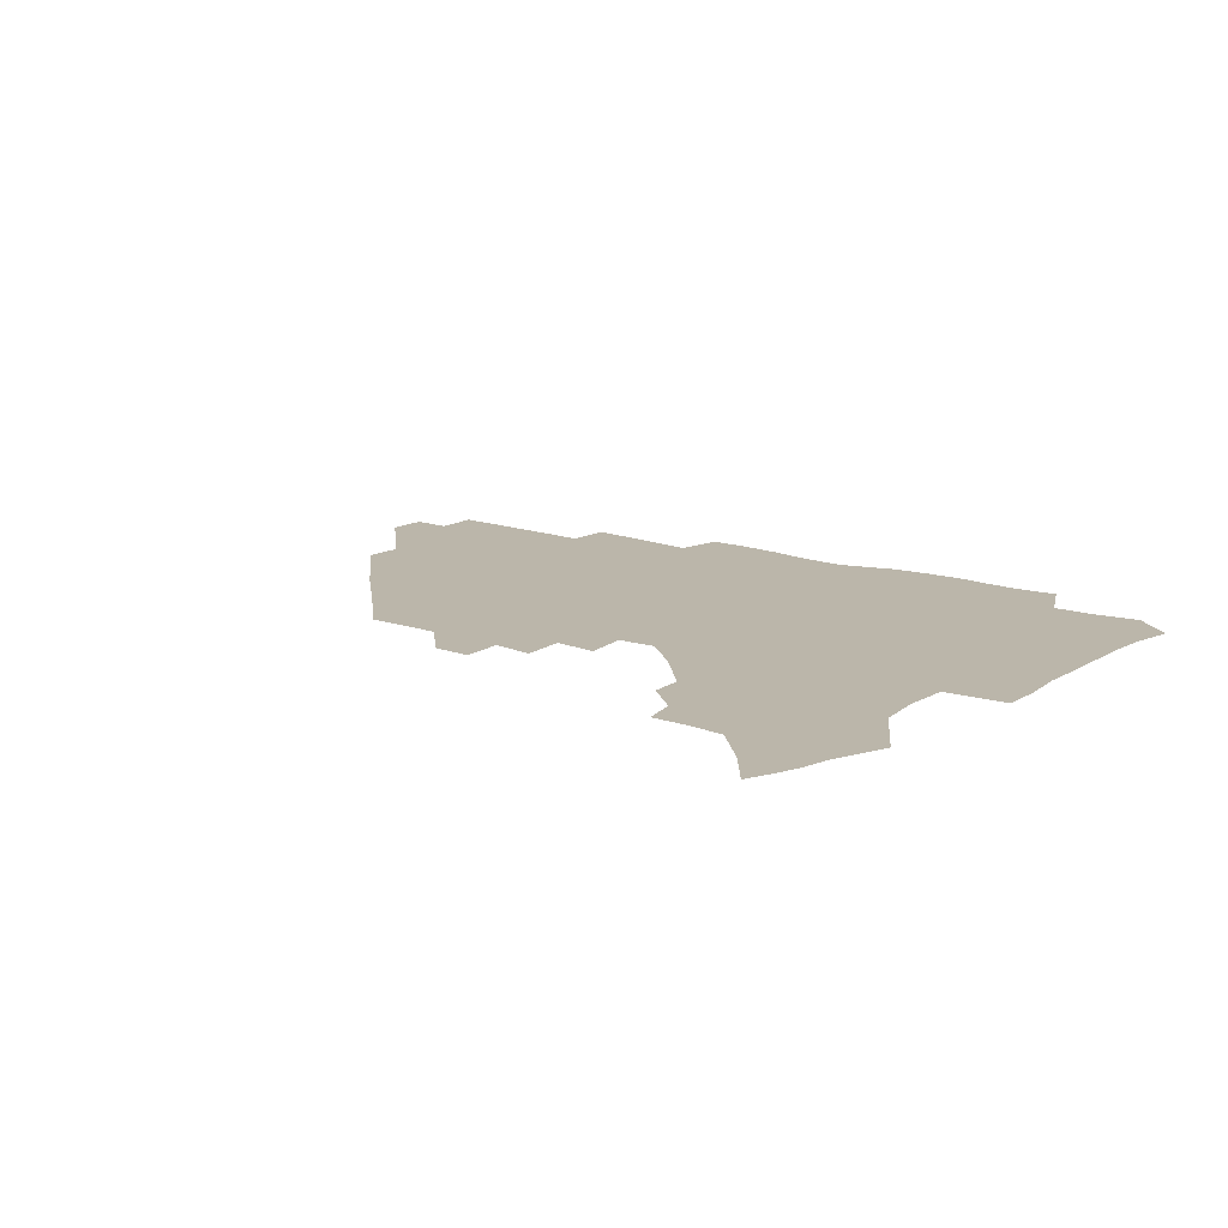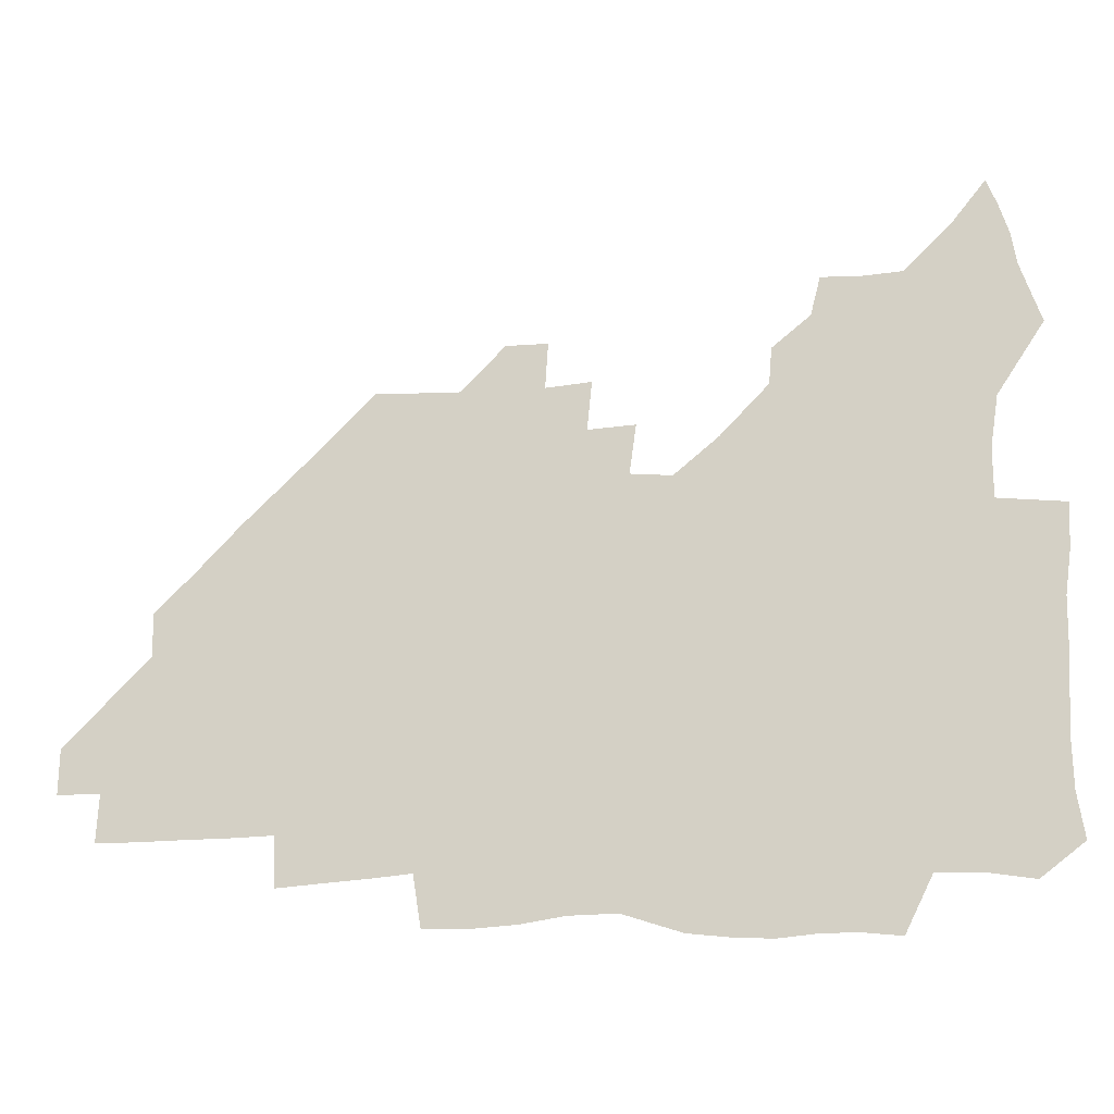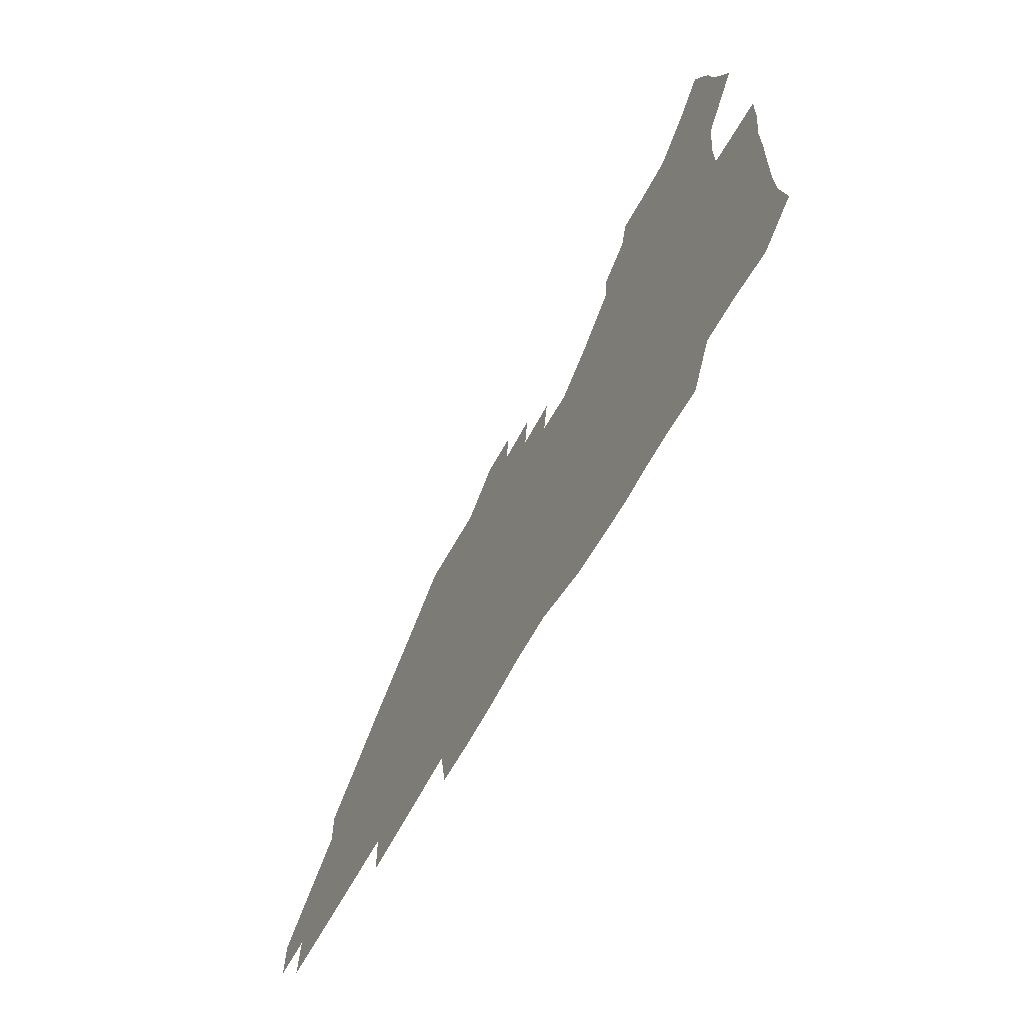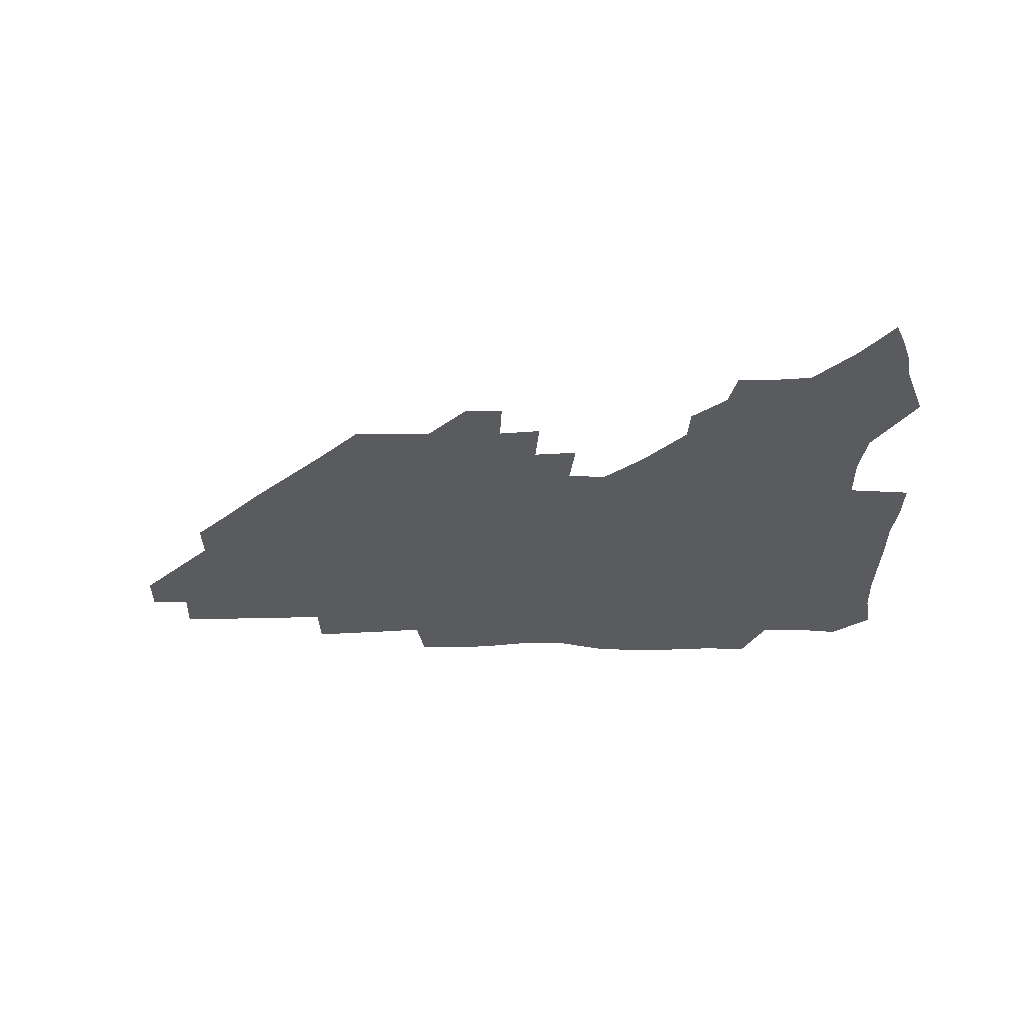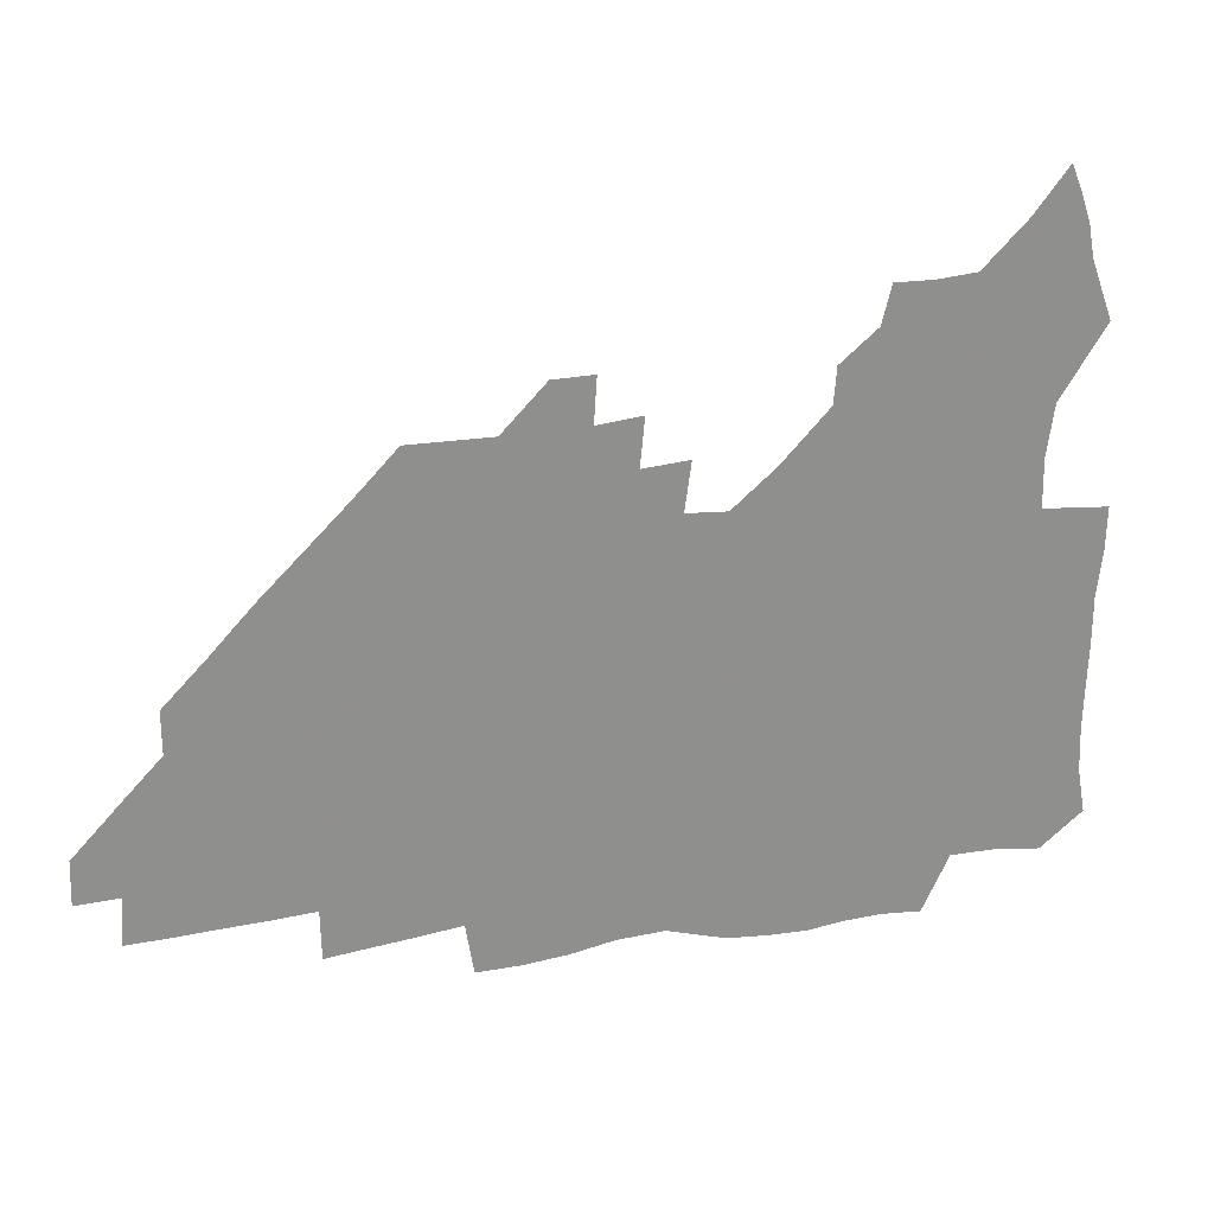
<metadata>
{"format":"obj","ext":"obj","renderer":"f3d","projection":"perspective","resolution":1024,"background":"white","views":[{"elev":14.0,"azim":-141.5,"up":"+Z"},{"elev":-14.8,"azim":-172.6,"up":"+Y"},{"elev":-65.7,"azim":-119.2,"up":"+Y"},{"elev":-32.4,"azim":-179.2,"up":"+Z"},{"elev":24.4,"azim":163.0,"up":"+Y"}]}
</metadata>
<code>
v 263.5 188.9 0
v 266.3 205 0
v 266.8 220.5 0
v 266.4 236.1 0
v 265.8 252.2 0
v 265.7 268.6 0
v 263.7 284.4 0
v 263.3 299.8 0
v 278.9 176.9 0
v 283 193.8 0
v 284.8 209.3 0
v 286.2 224.7 0
v 286.2 239.6 0
v 285.8 254.8 0
v 287.5 270.5 0
v 287.6 286 0
v 287.1 302 0
v 287.3 319.4 0
v 284.7 337.3 0
v 268.2 362.6 0
v 272.1 373.3 0
v 275.9 383.7 0
v 277.9 394.6 0
v 281.2 404.6 0
v 285.2 414.1 0
v 295.8 179.4 0
v 299.4 195.9 0
v 302.1 211.9 0
v 303 226.7 0
v 302.8 241.1 0
v 303.4 256 0
v 305.9 271.4 0
v 306 285.9 0
v 305 300.5 0
v 305.2 315.3 0
v 306.4 329.6 0
v 304.5 345.2 0
v 299.4 361.8 0
v 294.5 377.2 0
v 296.3 388 0
v 297.7 398.4 0
v 311.6 179.6 0
v 314.9 197 0
v 316.6 212.3 0
v 317.4 226.9 0
v 318.1 241.6 0
v 319 256.3 0
v 321.3 271.5 0
v 321.8 285.7 0
v 321.3 299.9 0
v 321.8 313.9 0
v 321.5 327.8 0
v 319.8 342.6 0
v 319.1 356.1 0
v 316.8 369.7 0
v 313.7 382.6 0
v 321.4 159.8 0
v 327.5 181.9 0
v 329.9 197.7 0
v 331.1 212.5 0
v 331.4 226.7 0
v 332.8 241.6 0
v 333.8 256.2 0
v 336.8 271.6 0
v 337.5 285.6 0
v 337 299.6 0
v 336.3 313.5 0
v 335.4 327.5 0
v 333.7 342.1 0
v 333.9 354.8 0
v 332.5 367.7 0
v 328.3 381.5 0
v 336.1 161.1 0
v 341.5 181.4 0
v 344.8 198.1 0
v 345.8 212.6 0
v 347.1 227.4 0
v 347.5 241.7 0
v 349.7 256.7 0
v 352 271.6 0
v 353 285.5 0
v 352.2 299.3 0
v 350.1 313.8 0
v 348.7 328.1 0
v 347.2 342.5 0
v 346.5 355.6 0
v 345.3 368.3 0
v 341.9 381.8 0
v 349.3 160.8 0
v 356.2 182.1 0
v 359.7 198.6 0
v 361.6 213.5 0
v 362.5 227.9 0
v 364.2 242.8 0
v 365.3 257.2 0
v 366.9 271.7 0
v 367.2 285.4 0
v 367.1 298.8 0
v 365.4 312.8 0
v 362.8 327.8 0
v 359.8 344.6 0
v 358.8 357.2 0
v 361.9 159.5 0
v 371.2 183.1 0
v 375.3 199.5 0
v 377.8 214.5 0
v 378.4 228.7 0
v 380.6 243.8 0
v 381.4 258 0
v 381.6 271.8 0
v 381.4 285.5 0
v 380.9 298.9 0
v 379.2 312.8 0
v 377 326.7 0
v 375.5 160 0
v 386.2 183.6 0
v 391.7 200.9 0
v 393.3 215.2 0
v 394.6 229.6 0
v 395.4 243.9 0
v 395.4 257.8 0
v 395.4 271.8 0
v 395.3 285.7 0
v 394.3 299.7 0
v 392.6 313.7 0
v 390.5 161.5 0
v 402.7 185.2 0
v 407 201.2 0
v 408.3 215.3 0
v 409.3 229.5 0
v 409.3 243.5 0
v 409.6 257.7 0
v 409.4 271.7 0
v 409.8 285.8 0
v 408.5 300.4 0
v 407.2 314.8 0
v 404.8 332 0
v 411.6 168.1 0
v 419 186 0
v 421.3 200.4 0
v 422.7 214.8 0
v 423.9 229.3 0
v 423.7 243.3 0
v 424.2 257.7 0
v 424 271.9 0
v 423.6 286.4 0
v 423 300.8 0
v 422 315.8 0
v 421.4 330.8 0
v 419.8 347.8 0
v 428.6 167.6 0
v 434 185.1 0
v 436 199.7 0
v 437.2 214.2 0
v 438 228.7 0
v 438.3 243.1 0
v 438.5 257.5 0
v 438.3 271.9 0
v 438.1 286.3 0
v 438 300.7 0
v 437.2 315.6 0
v 436.3 331 0
v 435.8 346.3 0
v 434.7 362.2 0
v 444.3 165 0
v 448.8 183.8 0
v 450.6 198.8 0
v 452.2 214 0
v 452.6 228.3 0
v 452.7 242.7 0
v 452.8 257.2 0
v 453 271.8 0
v 452.6 286.4 0
v 452.5 300.9 0
v 451.9 315.8 0
v 451.3 330.8 0
v 450.6 345.9 0
v 449.4 362 0
v 460.3 163.8 0
v 463.7 182.4 0
v 465.6 198.2 0
v 466.7 213.3 0
v 467.2 227.9 0
v 467.4 242.4 0
v 467.5 257 0
v 467.8 271.6 0
v 467.6 286.2 0
v 467.1 301.1 0
v 466.7 315.9 0
v 466.1 330.6 0
v 465.1 346.1 0
v 476.1 163.9 0
v 478.9 182 0
v 480.4 197.6 0
v 481.2 212.4 0
v 481.9 227.5 0
v 482.2 242.3 0
v 482.2 257 0
v 482.2 271.6 0
v 482.2 286.1 0
v 481.7 301.6 0
v 481.3 316.1 0
v 480.7 330.9 0
v 479.8 346.3 0
v 494.2 180.5 0
v 495.4 197.2 0
v 496 211.9 0
v 496.6 227.4 0
v 497.1 242.3 0
v 497 256.9 0
v 496.9 271.5 0
v 496.8 286.2 0
v 496.2 301.6 0
v 495.9 316.2 0
v 495.4 330.9 0
v 494.5 346.6 0
v 509.6 179.2 0
v 510.2 196.3 0
v 510.9 211.9 0
v 511.3 227.2 0
v 511.5 242.1 0
v 511.6 256.7 0
v 511.7 271.4 0
v 511.3 286.2 0
v 510.8 301.4 0
v 510.4 316.2 0
v 509.8 330.9 0
v 524.9 177.9 0
v 525.3 195.3 0
v 525.8 211.2 0
v 526 226.9 0
v 526.1 241.9 0
v 526.1 256.7 0
v 526 271.4 0
v 525.8 286.2 0
v 525.4 301.2 0
v 524.9 316.3 0
v 540.6 194.7 0
v 540.6 211.1 0
v 540.5 226.9 0
v 540.6 241.7 0
v 540.7 256.5 0
v 540.3 271.4 0
v 540.2 286.2 0
v 540 301.7 0
v 556 194.4 0
v 555.4 211.2 0
v 555.2 226.6 0
v 555.4 241.5 0
v 555.1 256.6 0
v 554.9 271.5 0
v 554.6 286.4 0
v 571.4 193.9 0
v 570.5 210.6 0
v 570 226.3 0
v 569.9 241.5 0
v 569.5 256.6 0
v 569.5 271.5 0
v 586.3 193.8 0
v 585.2 210.5 0
v 585 225.9 0
v 584.1 241.7 0
v 600.1 210.2 0
v 599.6 225.6 0
f 9 10 1
f 1 10 2
f 10 11 2
f 2 11 3
f 11 12 3
f 3 12 4
f 12 13 4
f 4 13 5
f 13 14 5
f 5 14 6
f 14 15 6
f 6 15 7
f 15 16 7
f 7 16 8
f 16 17 8
f 9 26 10
f 26 27 10
f 10 27 11
f 27 28 11
f 11 28 12
f 28 29 12
f 12 29 13
f 29 30 13
f 13 30 14
f 30 31 14
f 14 31 15
f 31 32 15
f 15 32 16
f 32 33 16
f 16 33 17
f 33 34 17
f 17 34 18
f 34 35 18
f 18 35 19
f 35 36 19
f 19 36 20
f 36 37 20
f 20 37 21
f 37 38 21
f 21 38 22
f 38 39 22
f 22 39 23
f 39 40 23
f 23 40 24
f 40 41 24
f 24 41 25
f 26 42 27
f 42 43 27
f 27 43 28
f 43 44 28
f 28 44 29
f 44 45 29
f 29 45 30
f 45 46 30
f 30 46 31
f 46 47 31
f 31 47 32
f 47 48 32
f 32 48 33
f 48 49 33
f 33 49 34
f 49 50 34
f 34 50 35
f 50 51 35
f 35 51 36
f 51 52 36
f 36 52 37
f 52 53 37
f 37 53 38
f 53 54 38
f 38 54 39
f 54 55 39
f 39 55 40
f 55 56 40
f 40 56 41
f 57 58 42
f 42 58 43
f 58 59 43
f 43 59 44
f 59 60 44
f 44 60 45
f 60 61 45
f 45 61 46
f 61 62 46
f 46 62 47
f 62 63 47
f 47 63 48
f 63 64 48
f 48 64 49
f 64 65 49
f 49 65 50
f 65 66 50
f 50 66 51
f 66 67 51
f 51 67 52
f 67 68 52
f 52 68 53
f 68 69 53
f 53 69 54
f 69 70 54
f 54 70 55
f 70 71 55
f 55 71 56
f 71 72 56
f 57 73 58
f 73 74 58
f 58 74 59
f 74 75 59
f 59 75 60
f 75 76 60
f 60 76 61
f 76 77 61
f 61 77 62
f 77 78 62
f 62 78 63
f 78 79 63
f 63 79 64
f 79 80 64
f 64 80 65
f 80 81 65
f 65 81 66
f 81 82 66
f 66 82 67
f 82 83 67
f 67 83 68
f 83 84 68
f 68 84 69
f 84 85 69
f 69 85 70
f 85 86 70
f 70 86 71
f 86 87 71
f 71 87 72
f 87 88 72
f 73 89 74
f 89 90 74
f 74 90 75
f 90 91 75
f 75 91 76
f 91 92 76
f 76 92 77
f 92 93 77
f 77 93 78
f 93 94 78
f 78 94 79
f 94 95 79
f 79 95 80
f 95 96 80
f 80 96 81
f 96 97 81
f 81 97 82
f 97 98 82
f 82 98 83
f 98 99 83
f 83 99 84
f 99 100 84
f 84 100 85
f 100 101 85
f 85 101 86
f 101 102 86
f 86 102 87
f 89 103 90
f 103 104 90
f 90 104 91
f 104 105 91
f 91 105 92
f 105 106 92
f 92 106 93
f 106 107 93
f 93 107 94
f 107 108 94
f 94 108 95
f 108 109 95
f 95 109 96
f 109 110 96
f 96 110 97
f 110 111 97
f 97 111 98
f 111 112 98
f 98 112 99
f 112 113 99
f 99 113 100
f 113 114 100
f 100 114 101
f 103 115 104
f 115 116 104
f 104 116 105
f 116 117 105
f 105 117 106
f 117 118 106
f 106 118 107
f 118 119 107
f 107 119 108
f 119 120 108
f 108 120 109
f 120 121 109
f 109 121 110
f 121 122 110
f 110 122 111
f 122 123 111
f 111 123 112
f 123 124 112
f 112 124 113
f 124 125 113
f 113 125 114
f 115 126 116
f 126 127 116
f 116 127 117
f 127 128 117
f 117 128 118
f 128 129 118
f 118 129 119
f 129 130 119
f 119 130 120
f 130 131 120
f 120 131 121
f 131 132 121
f 121 132 122
f 132 133 122
f 122 133 123
f 133 134 123
f 123 134 124
f 134 135 124
f 124 135 125
f 135 136 125
f 126 138 127
f 138 139 127
f 127 139 128
f 139 140 128
f 128 140 129
f 140 141 129
f 129 141 130
f 141 142 130
f 130 142 131
f 142 143 131
f 131 143 132
f 143 144 132
f 132 144 133
f 144 145 133
f 133 145 134
f 145 146 134
f 134 146 135
f 146 147 135
f 135 147 136
f 147 148 136
f 136 148 137
f 148 149 137
f 138 151 139
f 151 152 139
f 139 152 140
f 152 153 140
f 140 153 141
f 153 154 141
f 141 154 142
f 154 155 142
f 142 155 143
f 155 156 143
f 143 156 144
f 156 157 144
f 144 157 145
f 157 158 145
f 145 158 146
f 158 159 146
f 146 159 147
f 159 160 147
f 147 160 148
f 160 161 148
f 148 161 149
f 161 162 149
f 149 162 150
f 162 163 150
f 151 165 152
f 165 166 152
f 152 166 153
f 166 167 153
f 153 167 154
f 167 168 154
f 154 168 155
f 168 169 155
f 155 169 156
f 169 170 156
f 156 170 157
f 170 171 157
f 157 171 158
f 171 172 158
f 158 172 159
f 172 173 159
f 159 173 160
f 173 174 160
f 160 174 161
f 174 175 161
f 161 175 162
f 175 176 162
f 162 176 163
f 176 177 163
f 163 177 164
f 177 178 164
f 165 179 166
f 179 180 166
f 166 180 167
f 180 181 167
f 167 181 168
f 181 182 168
f 168 182 169
f 182 183 169
f 169 183 170
f 183 184 170
f 170 184 171
f 184 185 171
f 171 185 172
f 185 186 172
f 172 186 173
f 186 187 173
f 173 187 174
f 187 188 174
f 174 188 175
f 188 189 175
f 175 189 176
f 189 190 176
f 176 190 177
f 190 191 177
f 177 191 178
f 179 192 180
f 192 193 180
f 180 193 181
f 193 194 181
f 181 194 182
f 194 195 182
f 182 195 183
f 195 196 183
f 183 196 184
f 196 197 184
f 184 197 185
f 197 198 185
f 185 198 186
f 198 199 186
f 186 199 187
f 199 200 187
f 187 200 188
f 200 201 188
f 188 201 189
f 201 202 189
f 189 202 190
f 202 203 190
f 190 203 191
f 203 204 191
f 193 205 194
f 205 206 194
f 194 206 195
f 206 207 195
f 195 207 196
f 207 208 196
f 196 208 197
f 208 209 197
f 197 209 198
f 209 210 198
f 198 210 199
f 210 211 199
f 199 211 200
f 211 212 200
f 200 212 201
f 212 213 201
f 201 213 202
f 213 214 202
f 202 214 203
f 214 215 203
f 203 215 204
f 215 216 204
f 205 217 206
f 217 218 206
f 206 218 207
f 218 219 207
f 207 219 208
f 219 220 208
f 208 220 209
f 220 221 209
f 209 221 210
f 221 222 210
f 210 222 211
f 222 223 211
f 211 223 212
f 223 224 212
f 212 224 213
f 224 225 213
f 213 225 214
f 225 226 214
f 214 226 215
f 226 227 215
f 215 227 216
f 217 228 218
f 228 229 218
f 218 229 219
f 229 230 219
f 219 230 220
f 230 231 220
f 220 231 221
f 231 232 221
f 221 232 222
f 232 233 222
f 222 233 223
f 233 234 223
f 223 234 224
f 234 235 224
f 224 235 225
f 235 236 225
f 225 236 226
f 236 237 226
f 226 237 227
f 229 238 230
f 238 239 230
f 230 239 231
f 239 240 231
f 231 240 232
f 240 241 232
f 232 241 233
f 241 242 233
f 233 242 234
f 242 243 234
f 234 243 235
f 243 244 235
f 235 244 236
f 244 245 236
f 236 245 237
f 238 246 239
f 246 247 239
f 239 247 240
f 247 248 240
f 240 248 241
f 248 249 241
f 241 249 242
f 249 250 242
f 242 250 243
f 250 251 243
f 243 251 244
f 251 252 244
f 244 252 245
f 246 253 247
f 253 254 247
f 247 254 248
f 254 255 248
f 248 255 249
f 255 256 249
f 249 256 250
f 256 257 250
f 250 257 251
f 257 258 251
f 251 258 252
f 253 259 254
f 259 260 254
f 254 260 255
f 260 261 255
f 255 261 256
f 261 262 256
f 256 262 257
f 260 263 261
f 263 264 261
f 261 264 262

</code>
